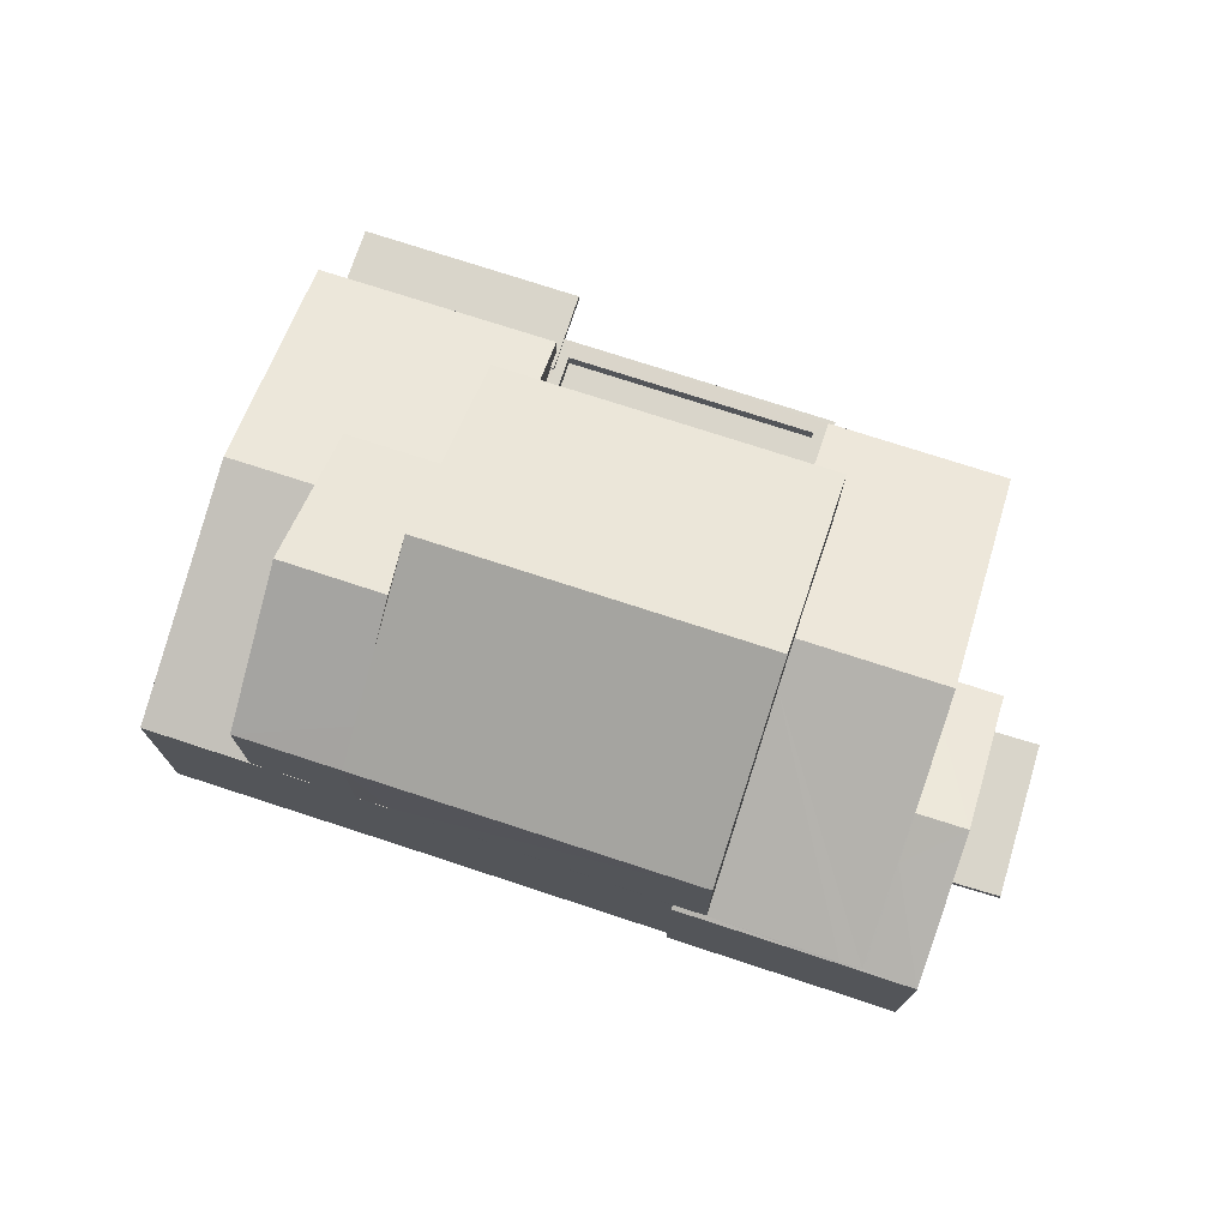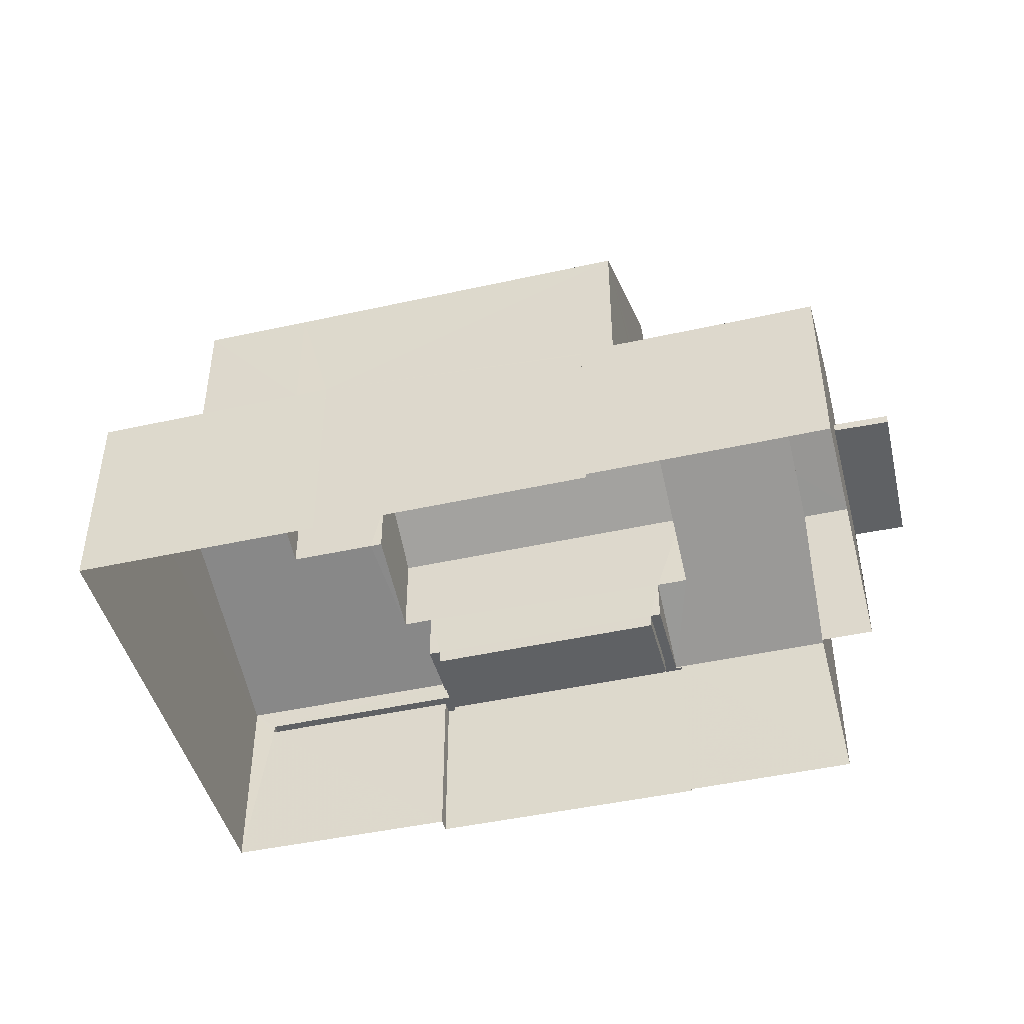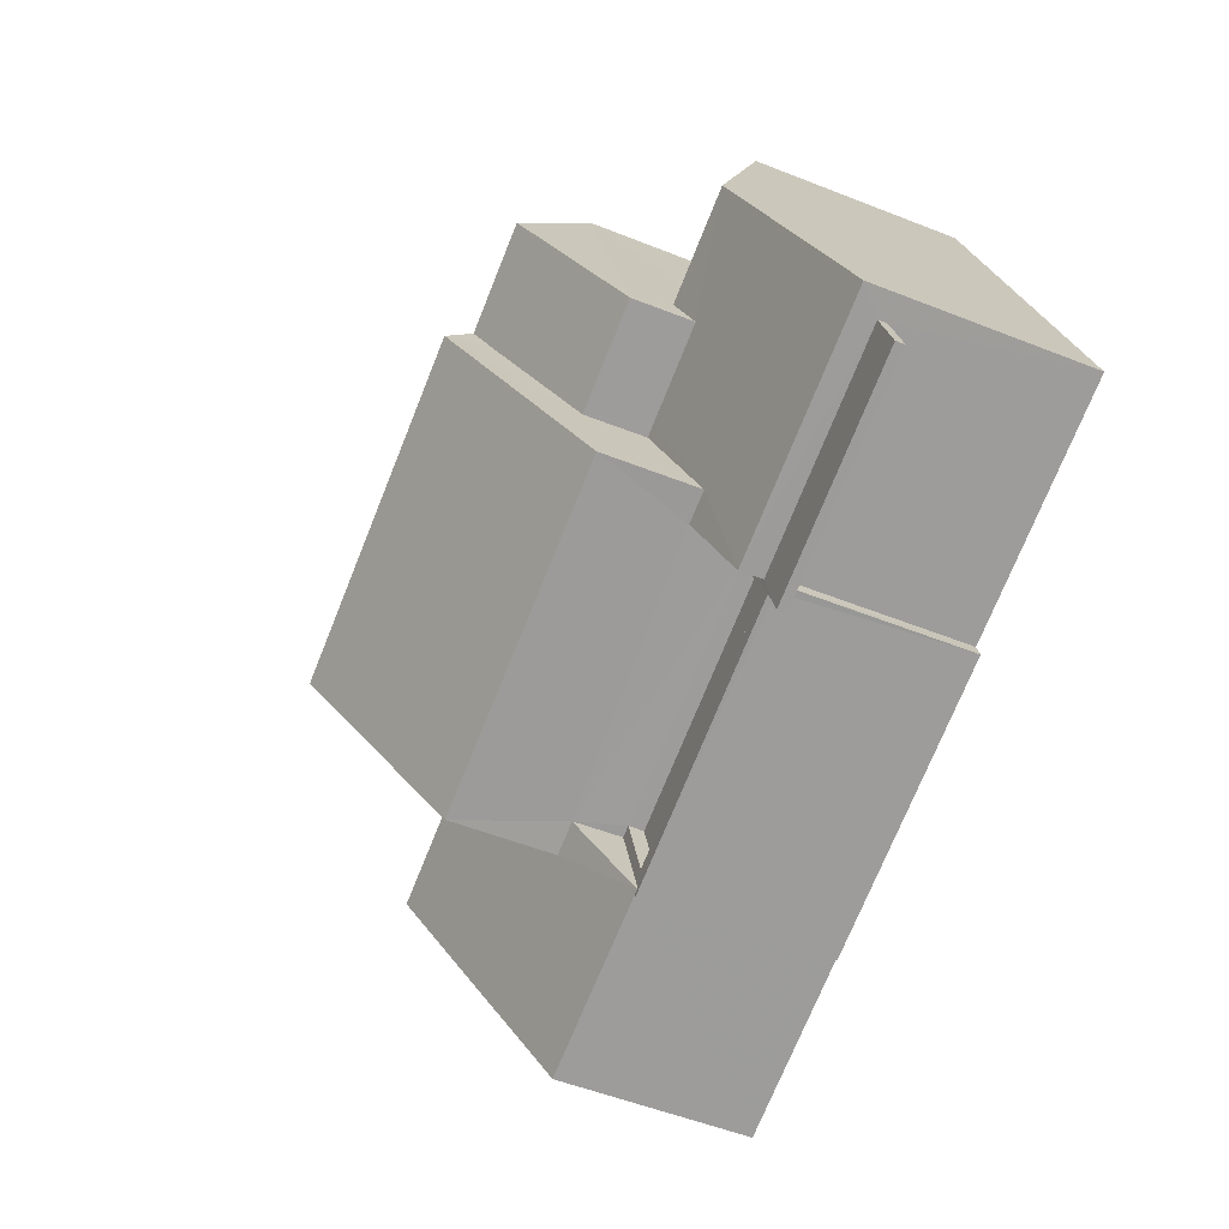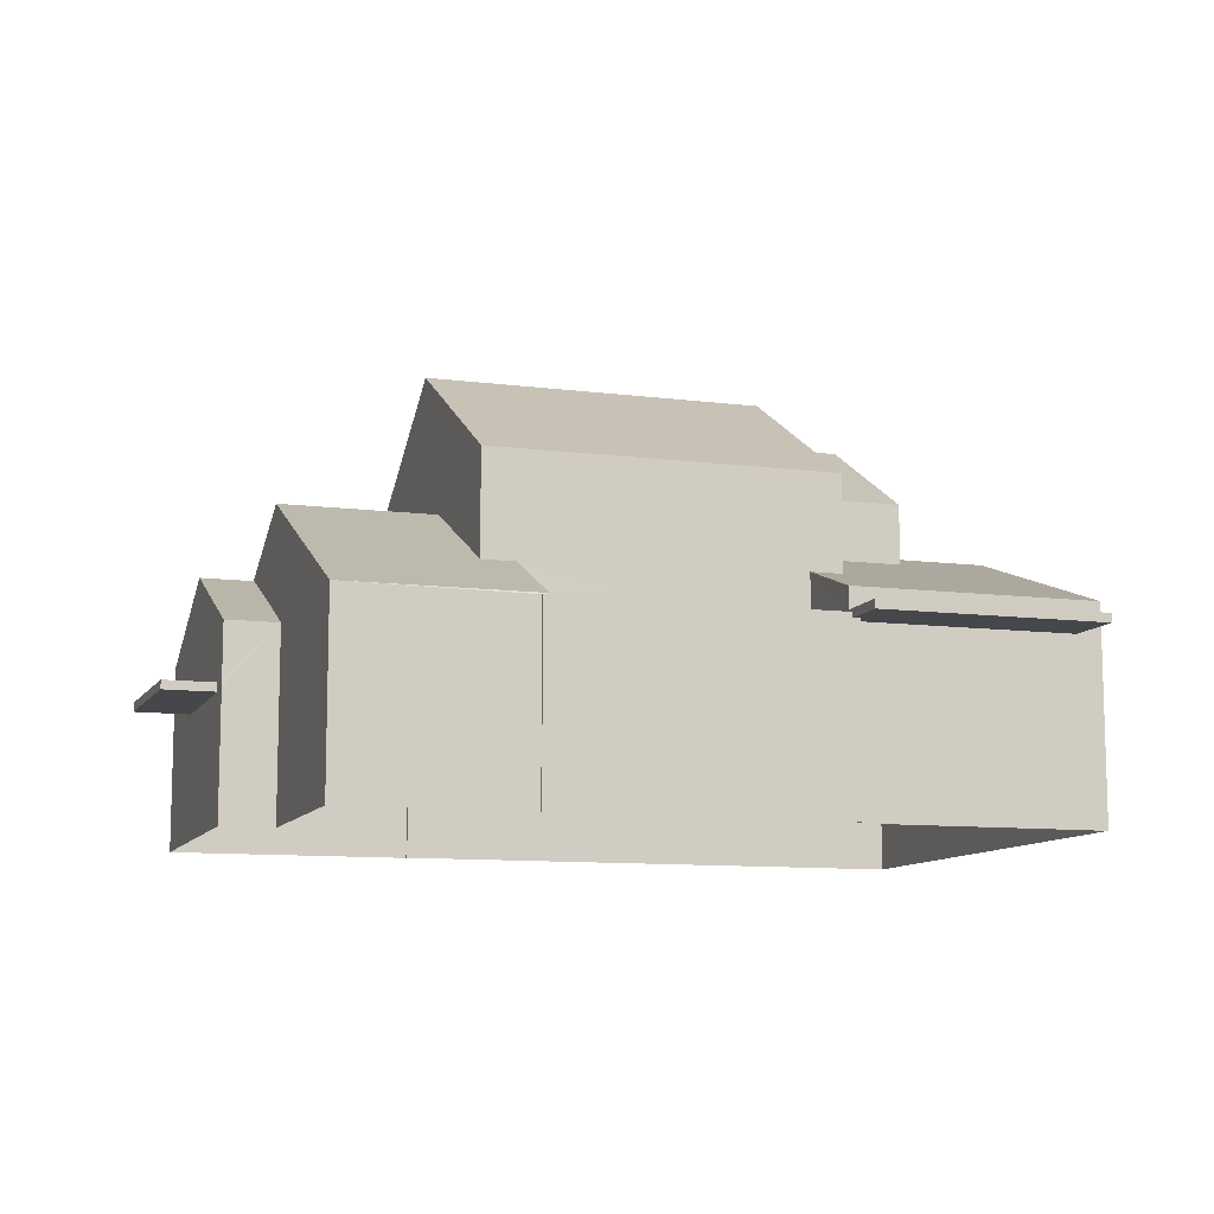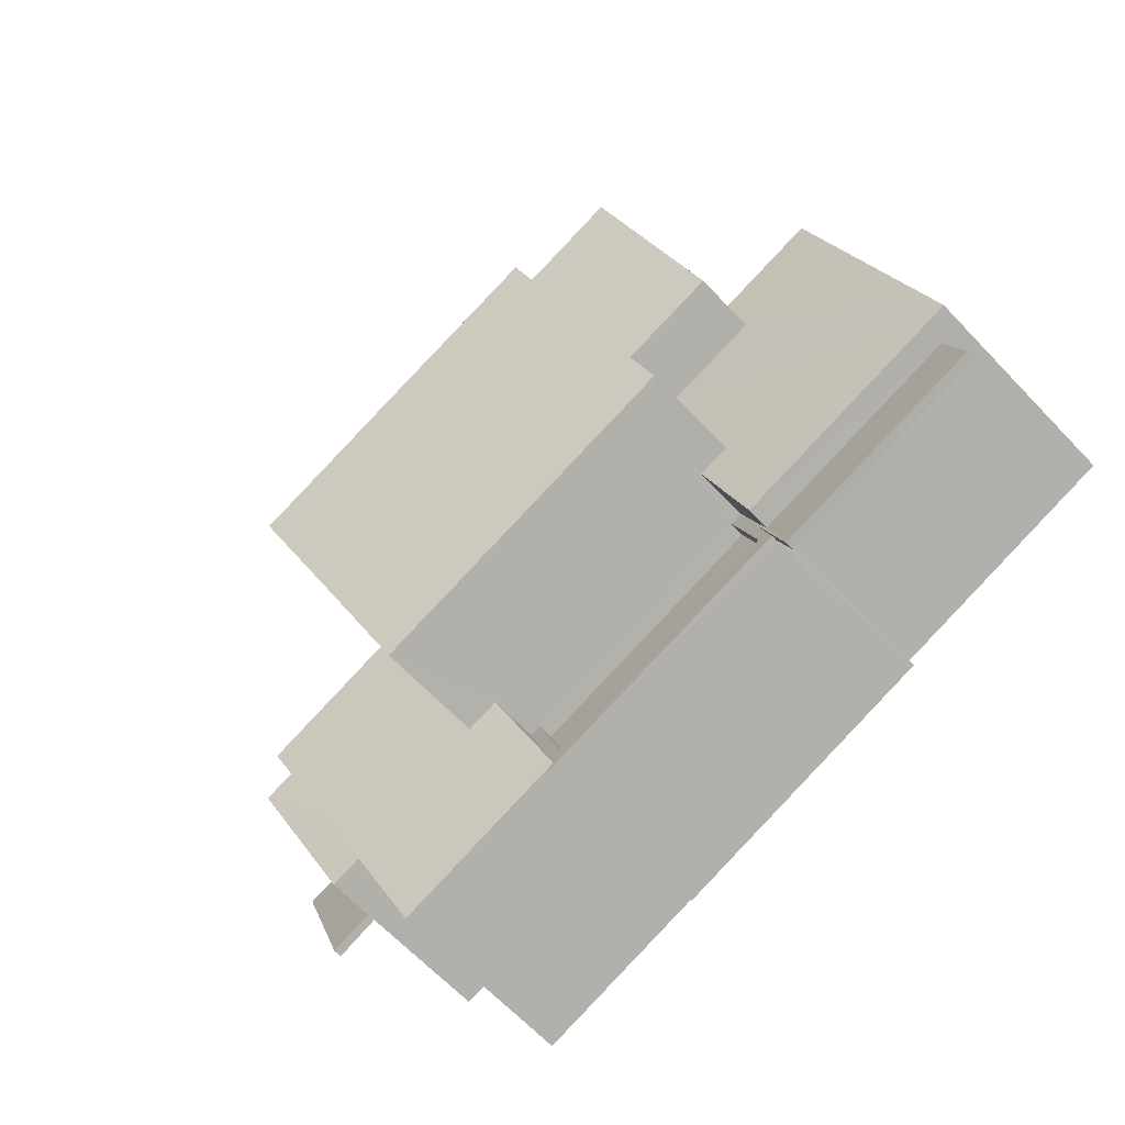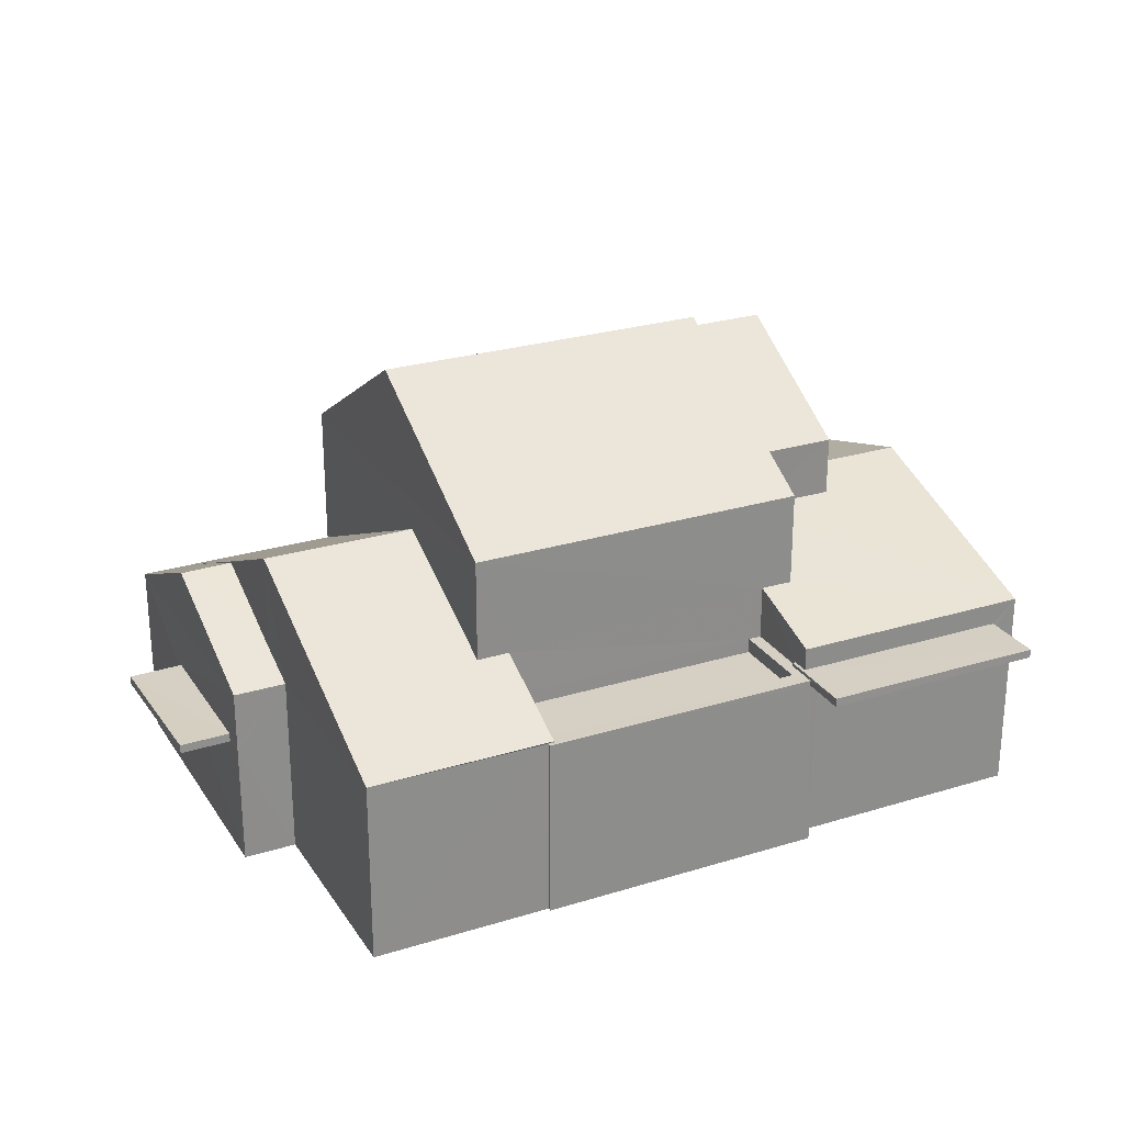
<metadata>
{"format":"obj","ext":"obj","renderer":"f3d","projection":"perspective","resolution":1024,"background":"white","views":[{"elev":74.5,"azim":-144.3,"up":"+Z"},{"elev":-45.7,"azim":-148.1,"up":"+Z"},{"elev":-53.4,"azim":67.0,"up":"+Y"},{"elev":-10.3,"azim":-0.4,"up":"+Z"},{"elev":-66.5,"azim":43.8,"up":"+Y"},{"elev":26.0,"azim":-8.5,"up":"+Z"}]}
</metadata>
<code>
v -8.875e+04 -1.009e+05 1.98
v -8.876e+04 -1.009e+05 1.98
v -8.876e+04 -1.009e+05 1.977
v -8.876e+04 -1.009e+05 1.978
v -8.876e+04 -1.009e+05 1.978
v -8.876e+04 -1.009e+05 1.98
v -8.876e+04 -1.009e+05 1.98
v -8.876e+04 -1.009e+05 1.98
v -8.877e+04 -1.009e+05 1.979
v -8.877e+04 -1.009e+05 1.978
v -8.877e+04 -1.009e+05 1.978
v -8.877e+04 -1.009e+05 1.979
v -8.877e+04 -1.009e+05 1.98
v -8.877e+04 -1.009e+05 1.98
v -8.877e+04 -1.009e+05 1.981
v -8.877e+04 -1.009e+05 4.075
v -8.877e+04 -1.009e+05 4.075
v -8.877e+04 -1.009e+05 4.074
v -8.877e+04 -1.009e+05 4.074
v -8.876e+04 -1.009e+05 5.025
v -8.876e+04 -1.009e+05 5.025
v -8.875e+04 -1.009e+05 5.025
v -8.875e+04 -1.009e+05 5.024
v -8.876e+04 -1.009e+05 5.025
v -8.876e+04 -1.009e+05 5.025
v -8.876e+04 -1.009e+05 6.052
v -8.876e+04 -1.009e+05 5.565
v -8.876e+04 -1.009e+05 6.052
v -8.876e+04 -1.009e+05 6.655
v -8.876e+04 -1.009e+05 6.655
v -8.875e+04 -1.009e+05 5.564
v -8.876e+04 -1.009e+05 7.679
v -8.876e+04 -1.009e+05 9.698
v -8.877e+04 -1.009e+05 9.699
v -8.876e+04 -1.009e+05 4.864
v -8.876e+04 -1.009e+05 4.865
v -8.876e+04 -1.009e+05 4.865
v -8.876e+04 -1.009e+05 4.865
v -8.876e+04 -1.009e+05 6.31
v -8.876e+04 -1.009e+05 6.898
v -8.876e+04 -1.009e+05 6.898
v -8.876e+04 -1.009e+05 6.655
v -8.876e+04 -1.009e+05 8.885
v -8.876e+04 -1.009e+05 7.679
v -8.876e+04 -1.009e+05 7.679
v -8.877e+04 -1.009e+05 7.159
v -8.877e+04 -1.009e+05 5.14
v -8.876e+04 -1.009e+05 5.14
v -8.877e+04 -1.009e+05 6.798
v -8.877e+04 -1.009e+05 5.15
v -8.877e+04 -1.009e+05 5.155
v -8.877e+04 -1.009e+05 5.138
v -8.877e+04 -1.009e+05 5.138
v -8.877e+04 -1.009e+05 5.171
v -8.877e+04 -1.009e+05 5.138
v -8.877e+04 -1.009e+05 5.171
v -8.877e+04 -1.009e+05 5.491
v -8.877e+04 -1.009e+05 6.259
v -8.877e+04 -1.009e+05 6.259
v -8.876e+04 -1.009e+05 9.178
v -8.876e+04 -1.009e+05 9.178
v -8.876e+04 -1.009e+05 8.067
v -8.876e+04 -1.009e+05 7.677
v -8.876e+04 -1.009e+05 7.677
v -8.876e+04 -1.009e+05 7.68
v -8.877e+04 -1.009e+05 5.14
v -8.877e+04 -1.009e+05 5.14
v -8.876e+04 -1.009e+05 5.563
v -8.876e+04 -1.009e+05 5.563
v -8.876e+04 -1.009e+05 5.563
v -8.876e+04 -1.009e+05 5.562
v -8.876e+04 -1.009e+05 5.562
v -8.876e+04 -1.009e+05 5.563
v -8.877e+04 -1.009e+05 5.907
v -8.877e+04 -1.009e+05 5.138
v -8.876e+04 -1.009e+05 5.923
v -8.876e+04 -1.009e+05 5.923
v -8.876e+04 -1.009e+05 7.159
v -8.876e+04 -1.009e+05 7.678
v -8.877e+04 -1.009e+05 7.678
v -8.876e+04 -1.009e+05 5.115
v -8.876e+04 -1.009e+05 5.115
v -8.876e+04 -1.009e+05 5.115
v -8.876e+04 -1.009e+05 5.115
v -8.876e+04 -1.009e+05 5.115
v -8.876e+04 -1.009e+05 5.115
v -8.876e+04 -1.009e+05 5.114
v -8.876e+04 -1.009e+05 5.115
v -8.876e+04 -1.009e+05 5.115
v -8.876e+04 -1.009e+05 5.115
v -8.876e+04 -1.009e+05 5.114
v -8.876e+04 -1.009e+05 5.115
v -8.875e+04 -1.009e+05 5.175
v -8.875e+04 -1.009e+05 5.174
v -8.876e+04 -1.009e+05 5.175
v -8.876e+04 -1.009e+05 5.175
v -8.876e+04 -1.009e+05 5.175
v -8.876e+04 -1.009e+05 5.175
v -8.877e+04 -1.009e+05 4.225
v -8.877e+04 -1.009e+05 4.224
v -8.877e+04 -1.009e+05 4.225
v -8.877e+04 -1.009e+05 4.224
v -8.877e+04 -1.009e+05 5.156
v -8.877e+04 -1.009e+05 5.138
v -8.877e+04 -1.009e+05 5.138
v -8.876e+04 -1.009e+05 5.563
v -8.877e+04 -1.009e+05 4.225
v -8.877e+04 -1.009e+05 4.075
f 1 2 3
f 4 3 5
f 6 2 7
f 6 7 8
f 9 10 11
f 12 9 13
f 12 13 14
f 5 2 11
f 15 13 6
f 3 2 5
f 11 2 6
f 13 9 11
f 13 11 6
f 16 17 18
f 19 16 18
f 20 21 22
f 22 21 23
f 20 24 21
f 23 21 25
f 26 27 28
f 29 28 30
f 28 31 30
f 27 31 28
f 32 33 34
f 35 36 37
f 35 38 36
f 39 40 41
f 40 42 41
f 41 42 31
f 42 30 31
f 43 44 45
f 46 47 48
f 49 50 51
f 52 53 54
f 54 55 52
f 50 54 53
f 56 55 54
f 49 54 50
f 57 58 59
f 60 61 62
f 62 63 64
f 62 61 63
f 32 34 65
f 57 59 66
f 67 57 66
f 68 69 70
f 71 72 70
f 39 41 72
f 71 39 72
f 69 73 71
f 69 71 70
f 74 59 58
f 74 75 59
f 46 48 76
f 48 77 76
f 78 46 76
f 79 80 33
f 81 82 83
f 81 83 84
f 85 86 87
f 82 85 88
f 83 89 90
f 85 87 91
f 90 89 92
f 88 85 91
f 82 88 89
f 83 82 89
f 80 34 33
f 93 94 95
f 93 95 96
f 95 97 96
f 95 98 97
f 43 61 60
f 43 45 61
f 99 100 101
f 99 102 100
f 74 103 75
f 104 75 103
f 50 104 51
f 104 103 51
f 103 46 51
f 51 46 49
f 46 78 49
f 41 31 72
f 16 101 17
f 16 99 101
f 11 10 55
f 105 11 55
f 53 104 50
f 36 92 89
f 36 38 92
f 17 100 18
f 17 101 100
f 66 59 75
f 68 79 69
f 79 68 80
f 5 11 105
f 106 5 105
f 56 54 80
f 106 56 68
f 106 105 56
f 56 80 68
f 83 48 84
f 6 84 15
f 15 84 47
f 84 48 47
f 29 30 44
f 30 42 45
f 30 45 44
f 29 32 28
f 29 44 32
f 5 70 4
f 5 106 70
f 67 47 46
f 67 46 57
f 74 46 103
f 57 46 58
f 74 58 46
f 91 87 26
f 91 38 35
f 26 28 32
f 77 90 92
f 92 38 91
f 65 26 32
f 76 77 65
f 77 91 26
f 77 92 91
f 77 26 65
f 107 108 67
f 14 13 108
f 107 67 66
f 108 13 67
f 42 40 45
f 45 39 63
f 39 71 63
f 40 39 45
f 102 18 100
f 102 19 18
f 52 104 53
f 52 55 10
f 9 52 10
f 21 7 2
f 25 21 2
f 54 49 80
f 65 80 78
f 76 65 78
f 80 49 78
f 9 12 52
f 12 75 52
f 75 104 52
f 79 64 73
f 69 79 73
f 67 15 47
f 67 13 15
f 84 8 81
f 84 6 8
f 72 31 1
f 3 72 1
f 99 108 107
f 99 16 108
f 82 81 24
f 81 8 24
f 24 7 21
f 24 8 7
f 85 97 98
f 86 85 98
f 91 35 37
f 88 91 37
f 36 88 37
f 36 89 88
f 44 33 32
f 64 79 62
f 62 79 33
f 44 43 33
f 60 62 33
f 43 60 33
f 48 90 77
f 48 83 90
f 68 70 106
f 73 63 71
f 73 64 63
f 94 27 95
f 27 94 31
f 2 1 23
f 25 2 23
f 1 31 23
f 23 31 94
f 97 82 96
f 96 82 20
f 97 85 82
f 20 82 24
f 23 93 22
f 23 94 93
f 34 80 65
f 14 108 16
f 12 14 19
f 12 19 75
f 99 107 66
f 102 66 75
f 102 99 66
f 19 102 75
f 19 14 16
f 105 55 56
f 22 93 96
f 20 22 96
f 87 86 98
f 26 87 98
f 26 98 27
f 98 95 27
f 4 72 3
f 4 70 72
f 61 45 63

</code>
